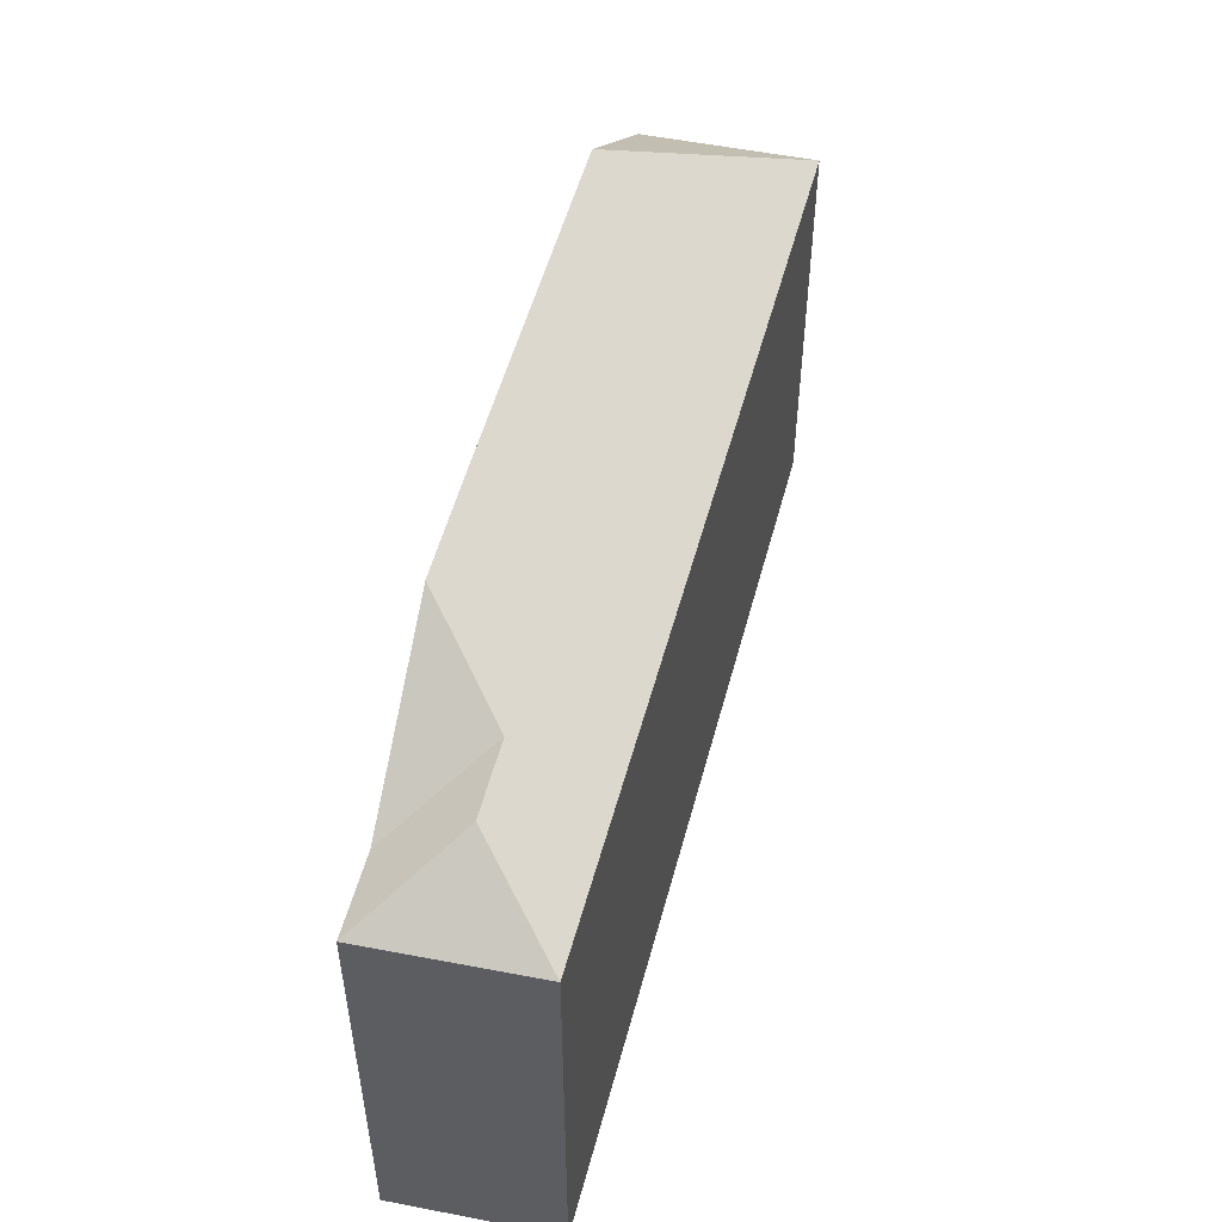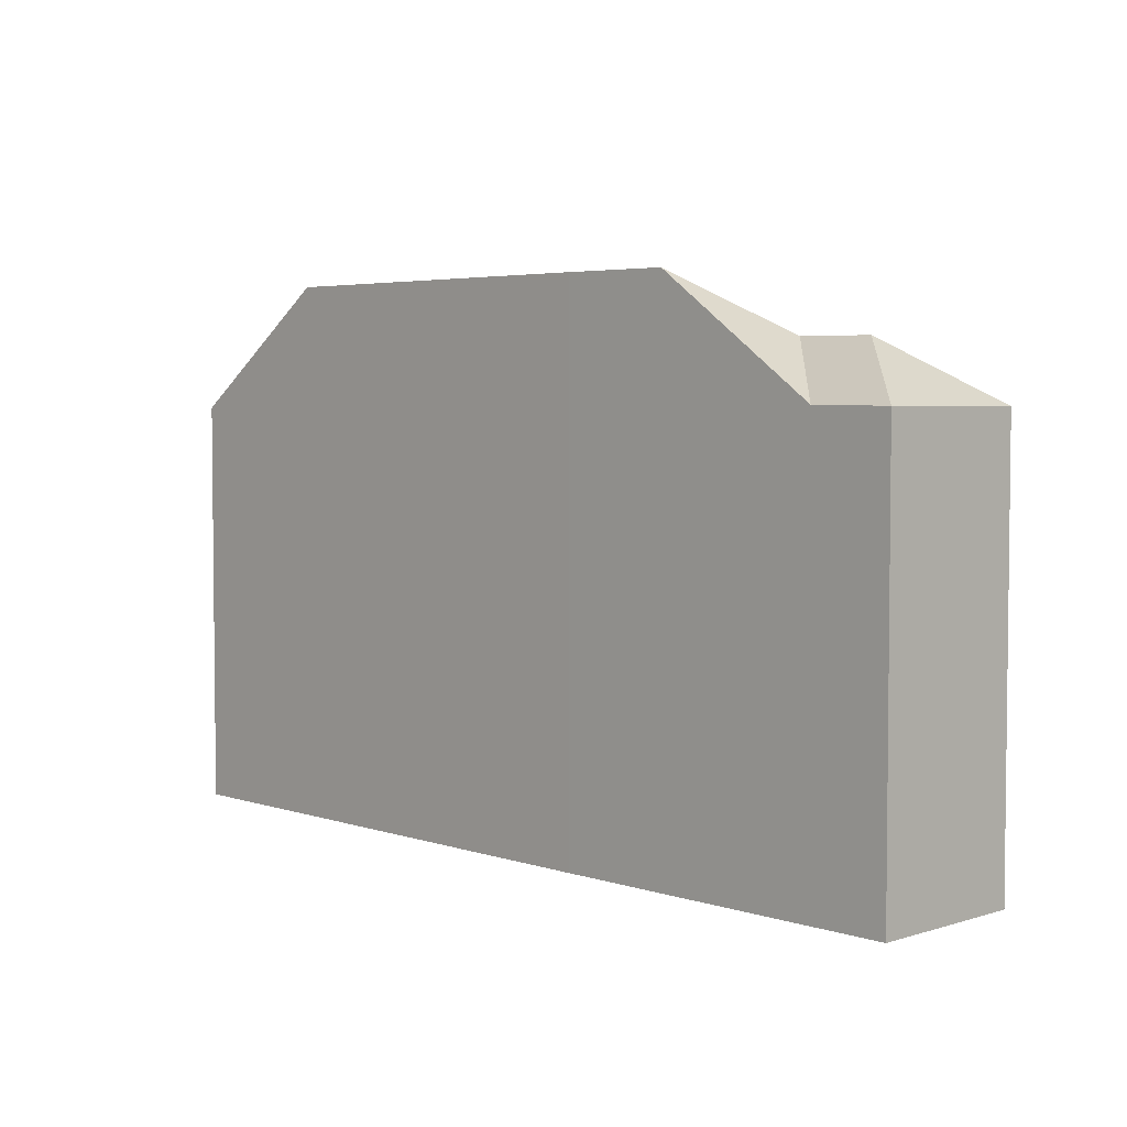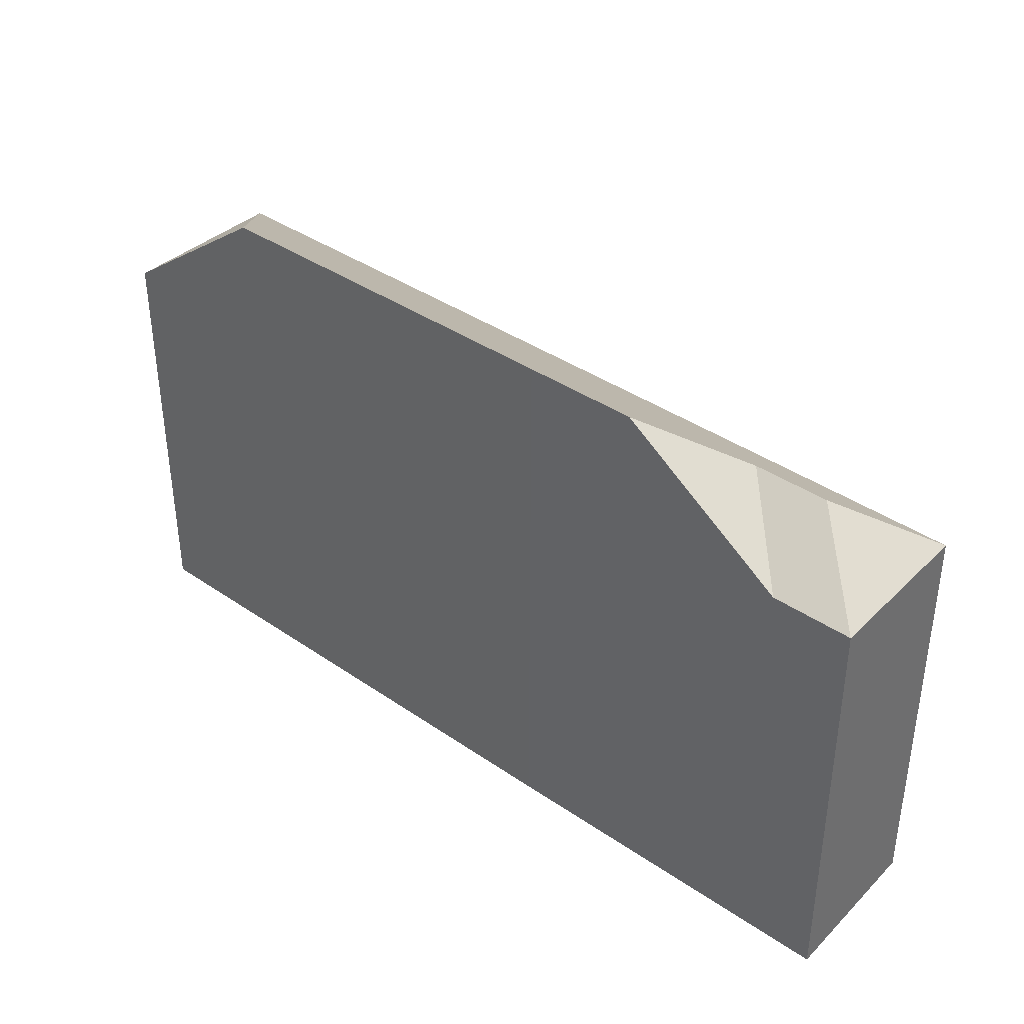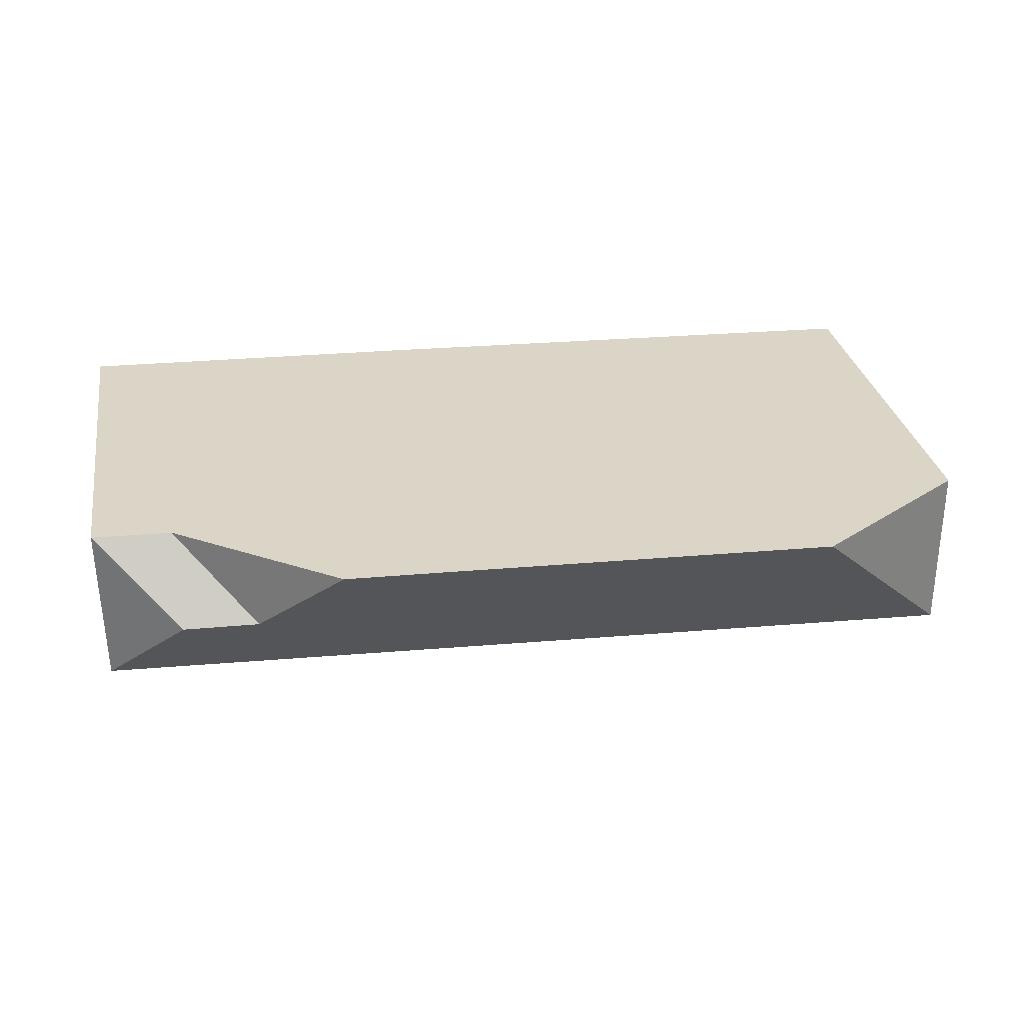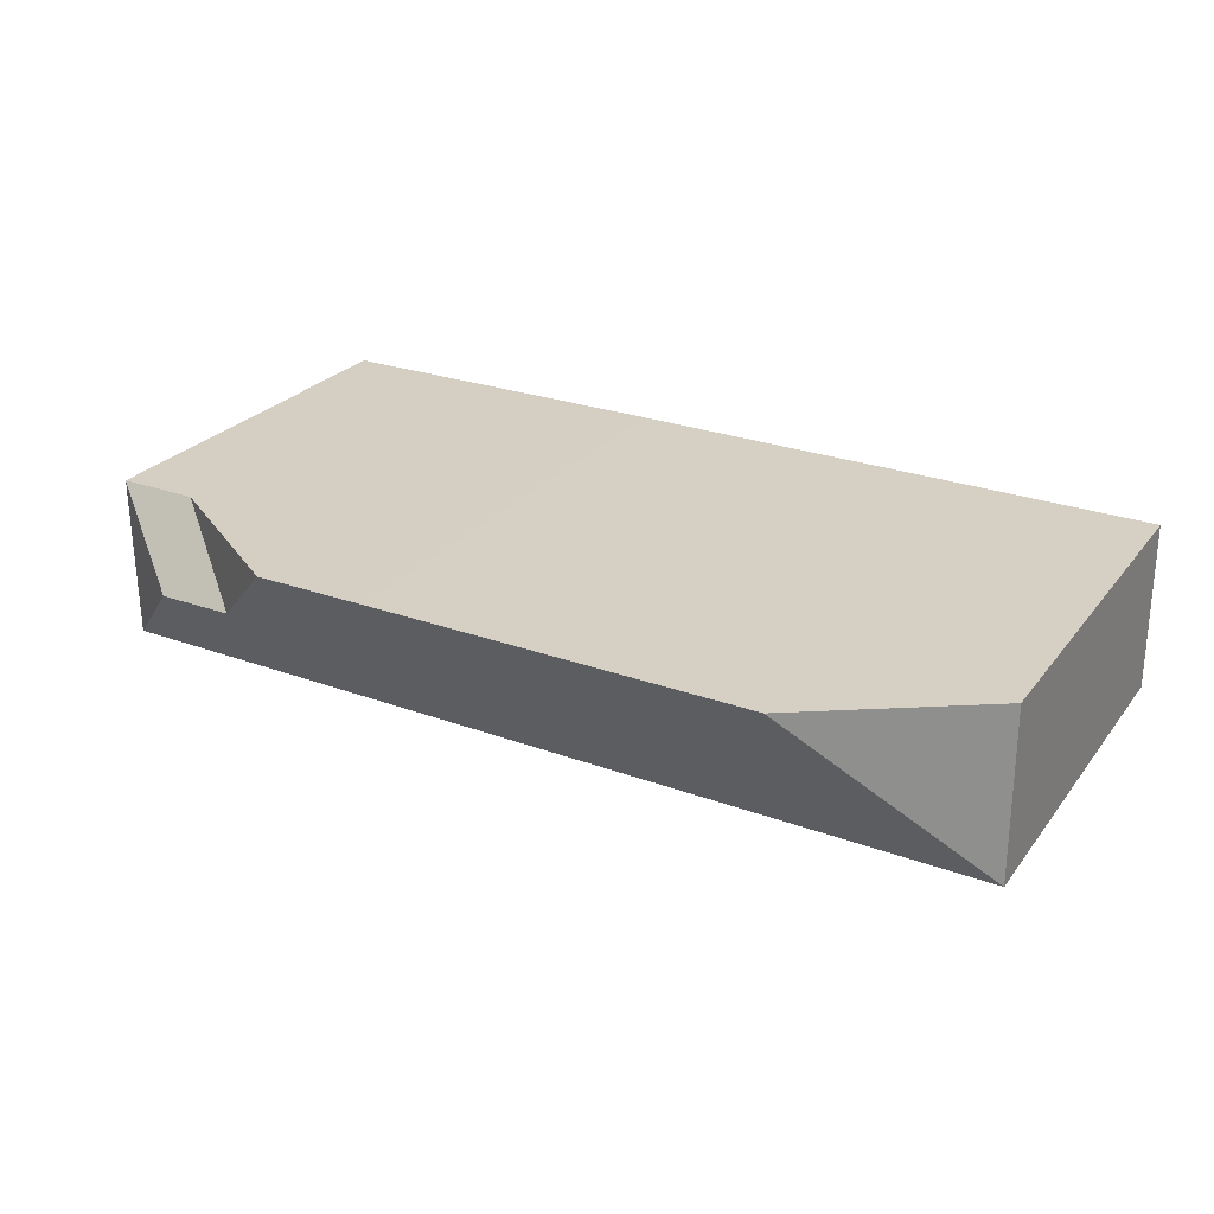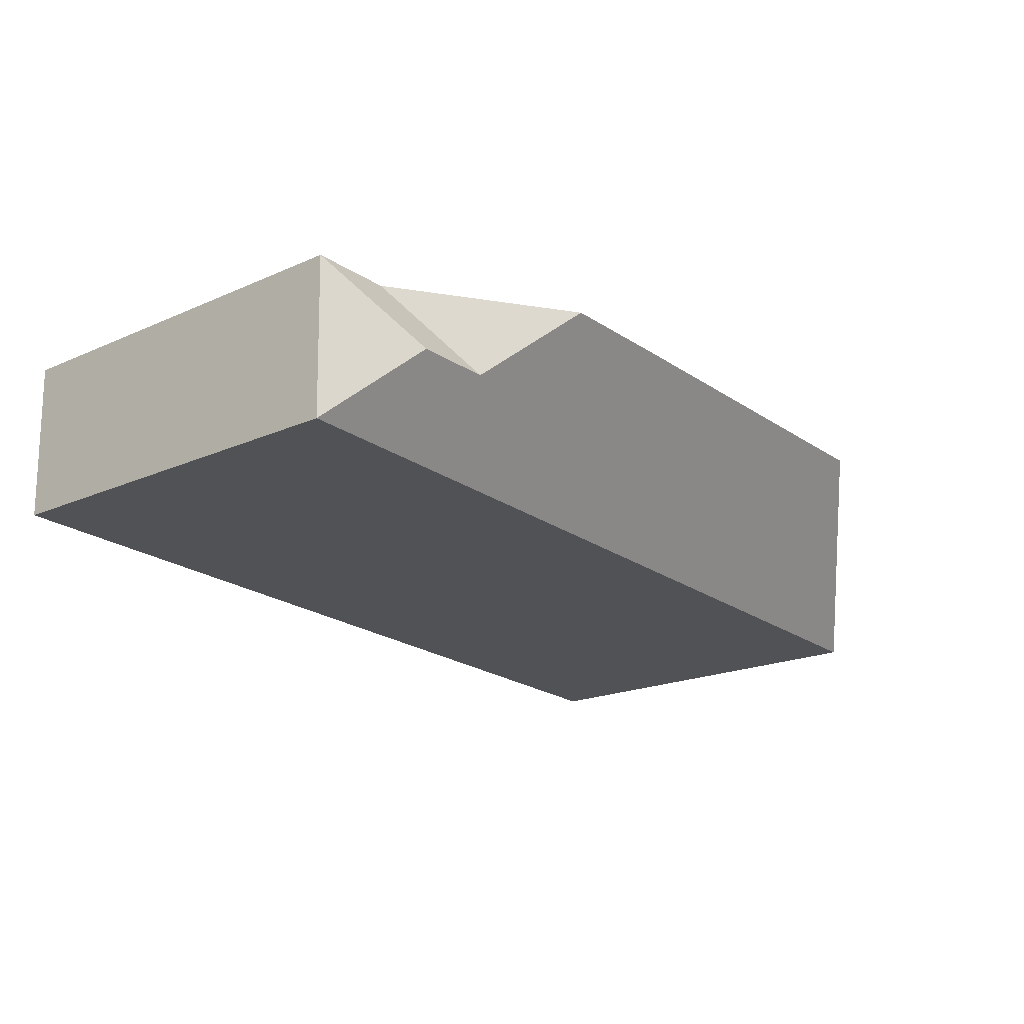
<metadata>
{"format":"obj","ext":"obj","renderer":"f3d","projection":"perspective","resolution":1024,"background":"white","views":[{"elev":50.7,"azim":102.8,"up":"+Y"},{"elev":3.9,"azim":45.8,"up":"+Y"},{"elev":37.5,"azim":40.1,"up":"+Y"},{"elev":29.5,"azim":170.2,"up":"+Z"},{"elev":25.2,"azim":-151.7,"up":"+Z"},{"elev":-19.4,"azim":129.6,"up":"+Z"}]}
</metadata>
<code>
v -2.451 -0.05131 2.198
v -2.424 -0.03225 2.199
v -2.451 -0.05131 2.171
v -2.451 -0.05131 2.171
v -2.451 -0.117 2.171
v -2.451 -0.117 2.198
v -2.451 -0.05131 2.198
v -2.451 -0.117 2.198
v -2.363 -0.117 2.2
v -2.363 -0.03268 2.2
v -2.424 -0.03225 2.199
v -2.451 -0.05131 2.198
v -2.345 -0.03287 2.201
v -2.319 -0.05116 2.201
v -2.332 -0.04201 2.188
v -2.32 -0.04214 2.188
v -2.307 -0.05131 2.175
v -2.307 -0.05131 2.201
v -2.451 -0.05131 2.171
v -2.307 -0.05131 2.175
v -2.307 -0.117 2.175
v -2.451 -0.117 2.171
v -2.451 -0.117 2.198
v -2.451 -0.117 2.171
v -2.307 -0.117 2.175
v -2.307 -0.117 2.201
v -2.363 -0.117 2.2
v -2.319 -0.05116 2.201
v -2.345 -0.03287 2.201
v -2.363 -0.03268 2.2
v -2.307 -0.117 2.201
v -2.307 -0.05131 2.201
v -2.363 -0.117 2.2
v -2.307 -0.05131 2.175
v -2.307 -0.05131 2.201
v -2.307 -0.117 2.201
v -2.307 -0.117 2.175
f 1 2 3
f 4 5 6
f 4 6 7
f 8 9 10
f 8 10 11
f 8 11 12
f 13 14 15
f 2 10 13
f 2 13 15
f 3 2 15
f 3 15 16
f 3 16 17
f 18 16 15
f 18 15 14
f 4 20 21
f 4 21 22
f 23 24 25
f 23 25 26
f 23 26 27
f 28 29 30
f 31 32 33
f 33 32 28
f 33 28 30
f 16 18 17
f 20 32 36
f 20 36 37

</code>
